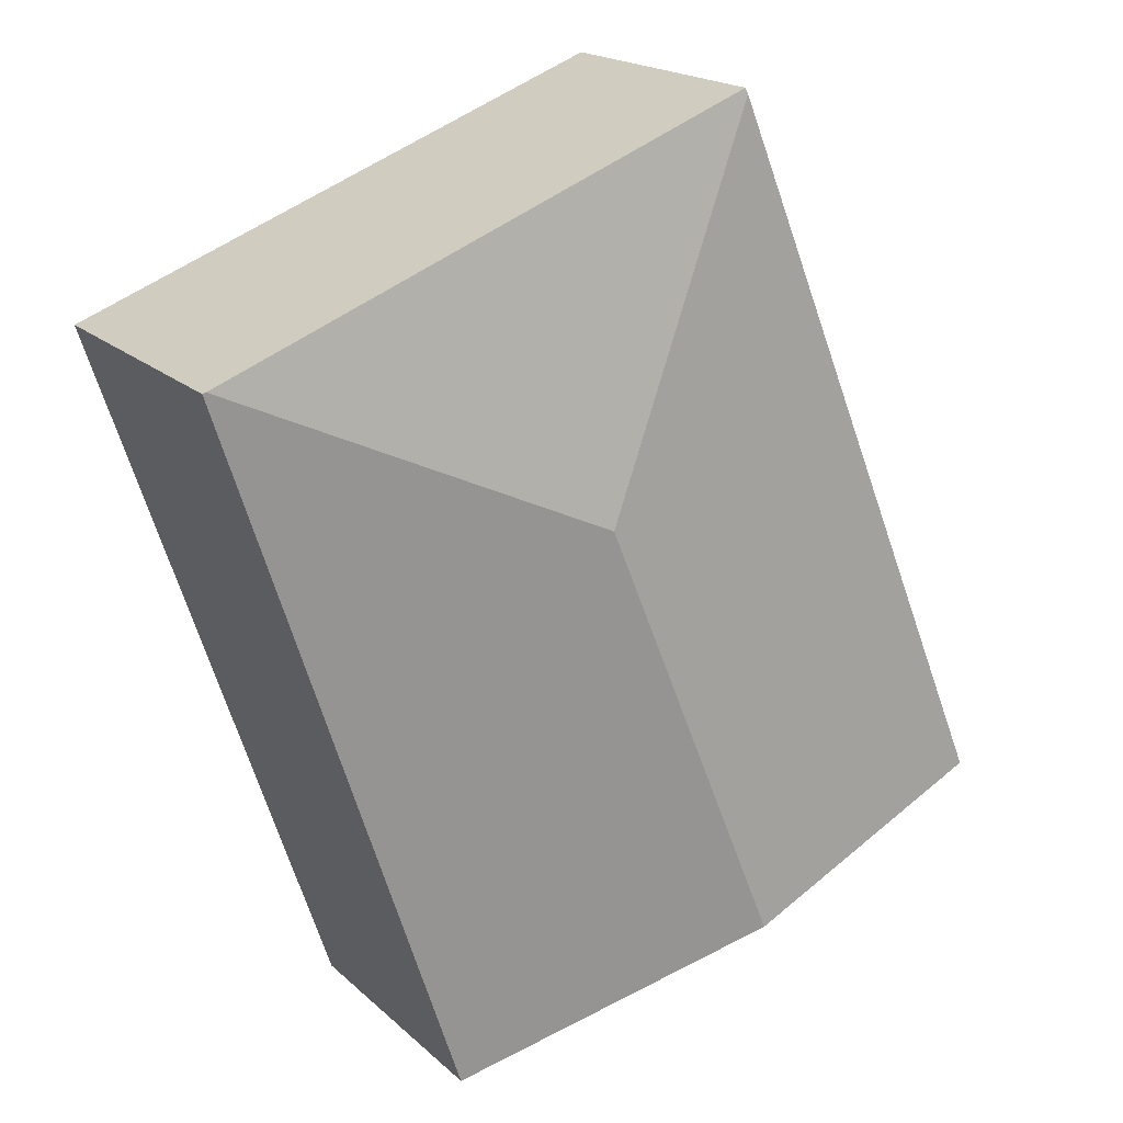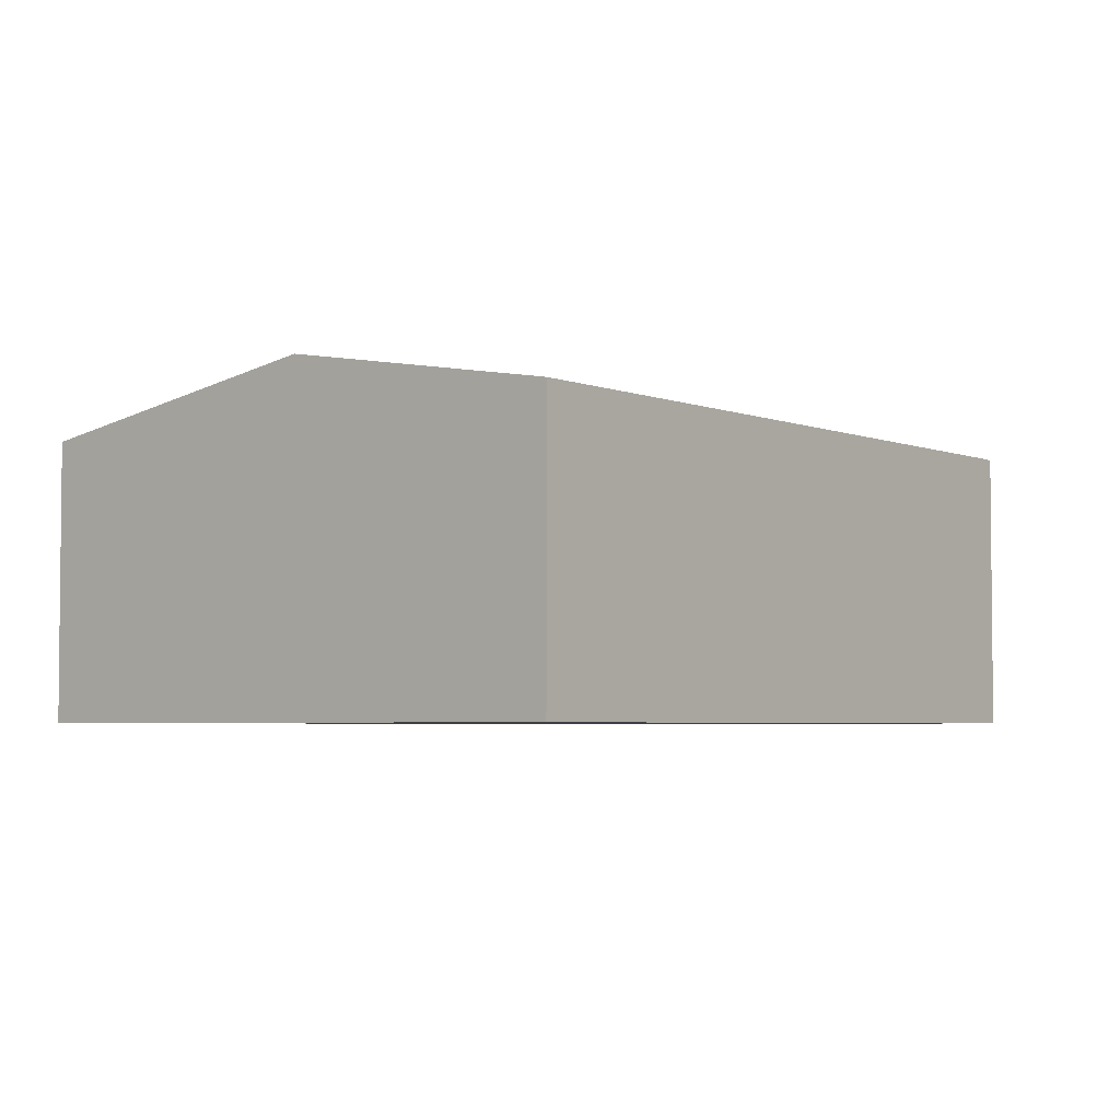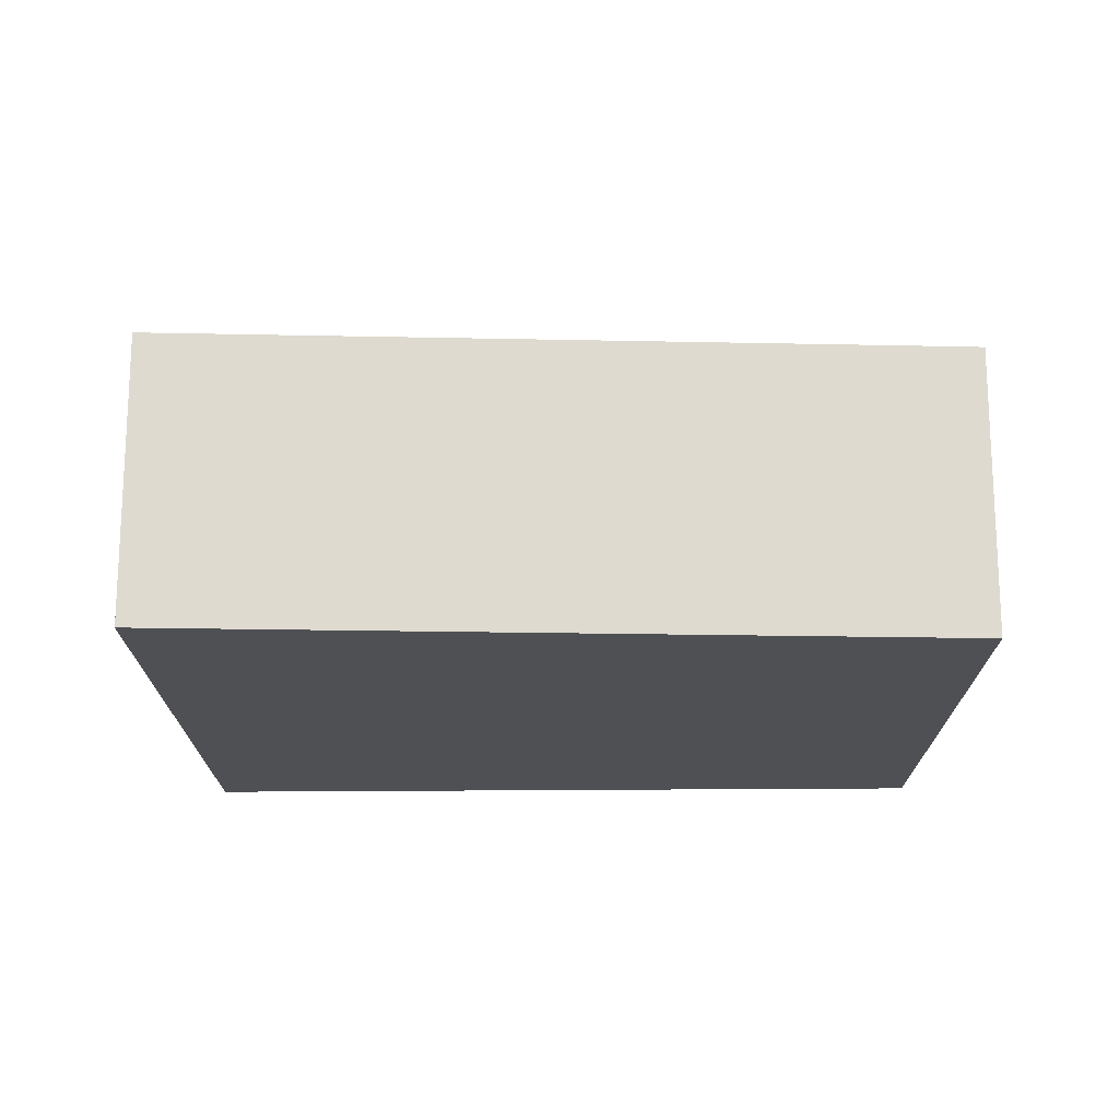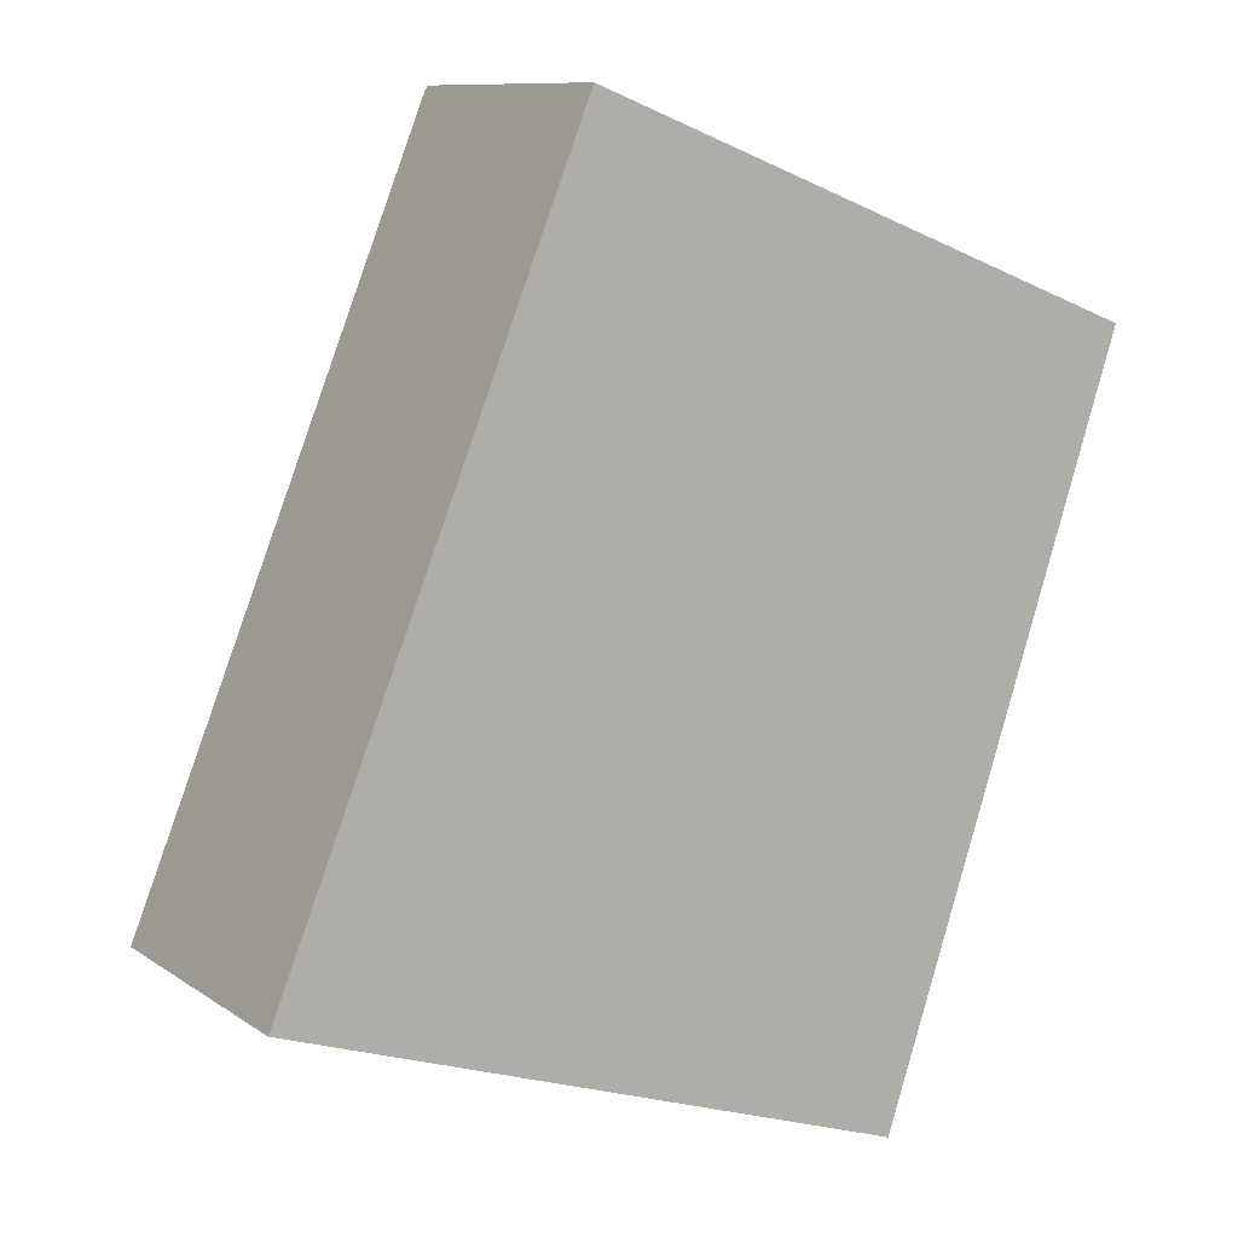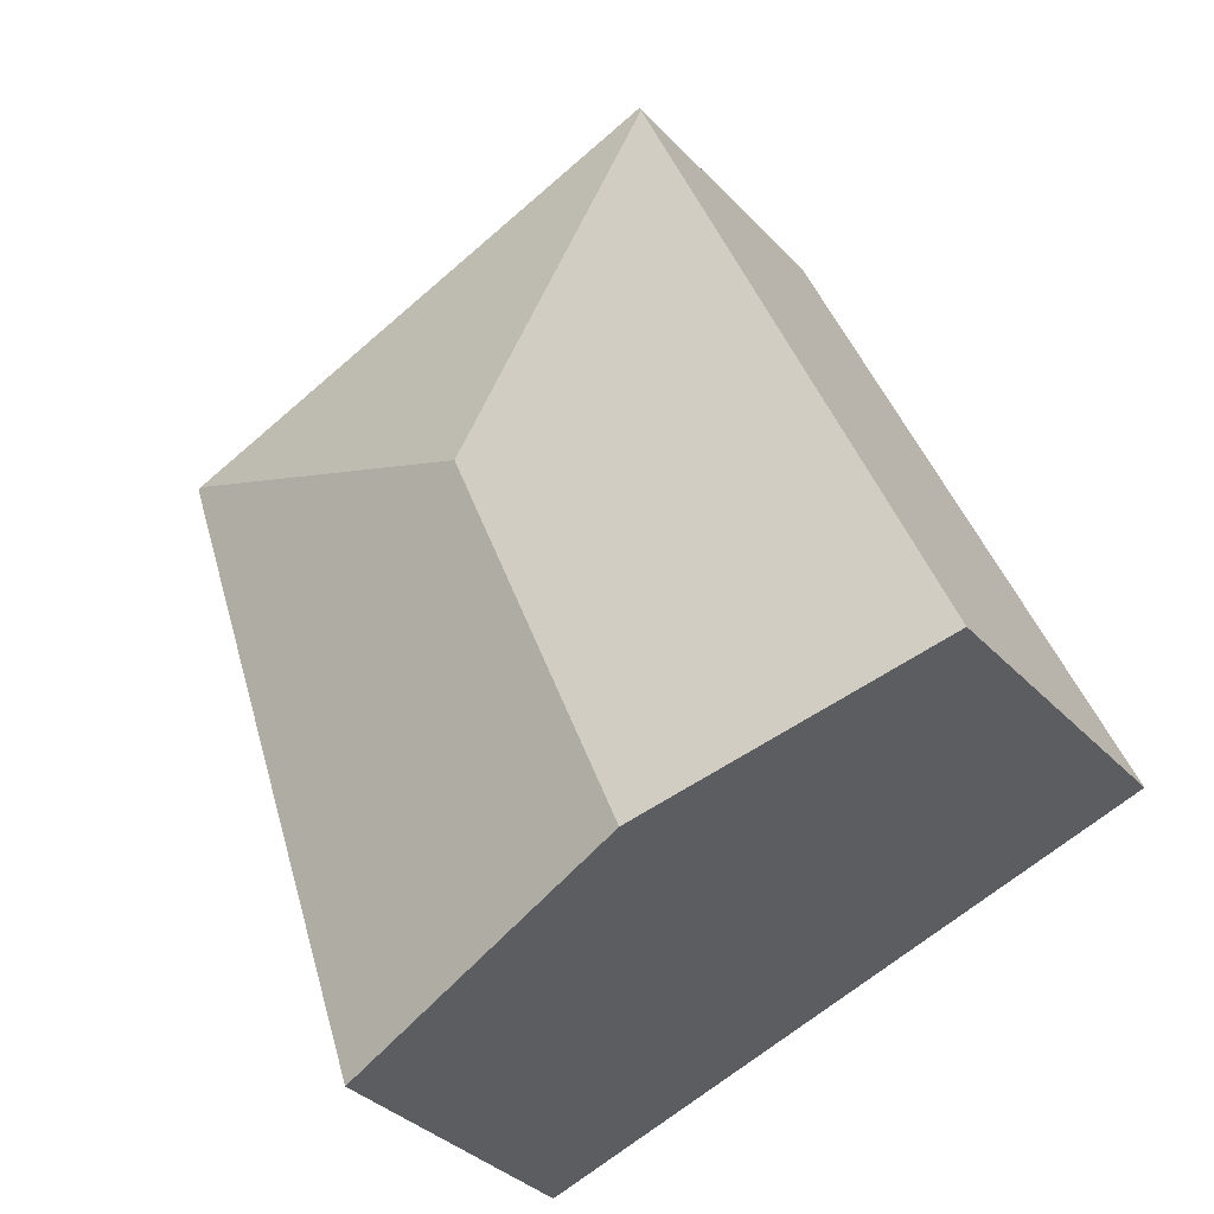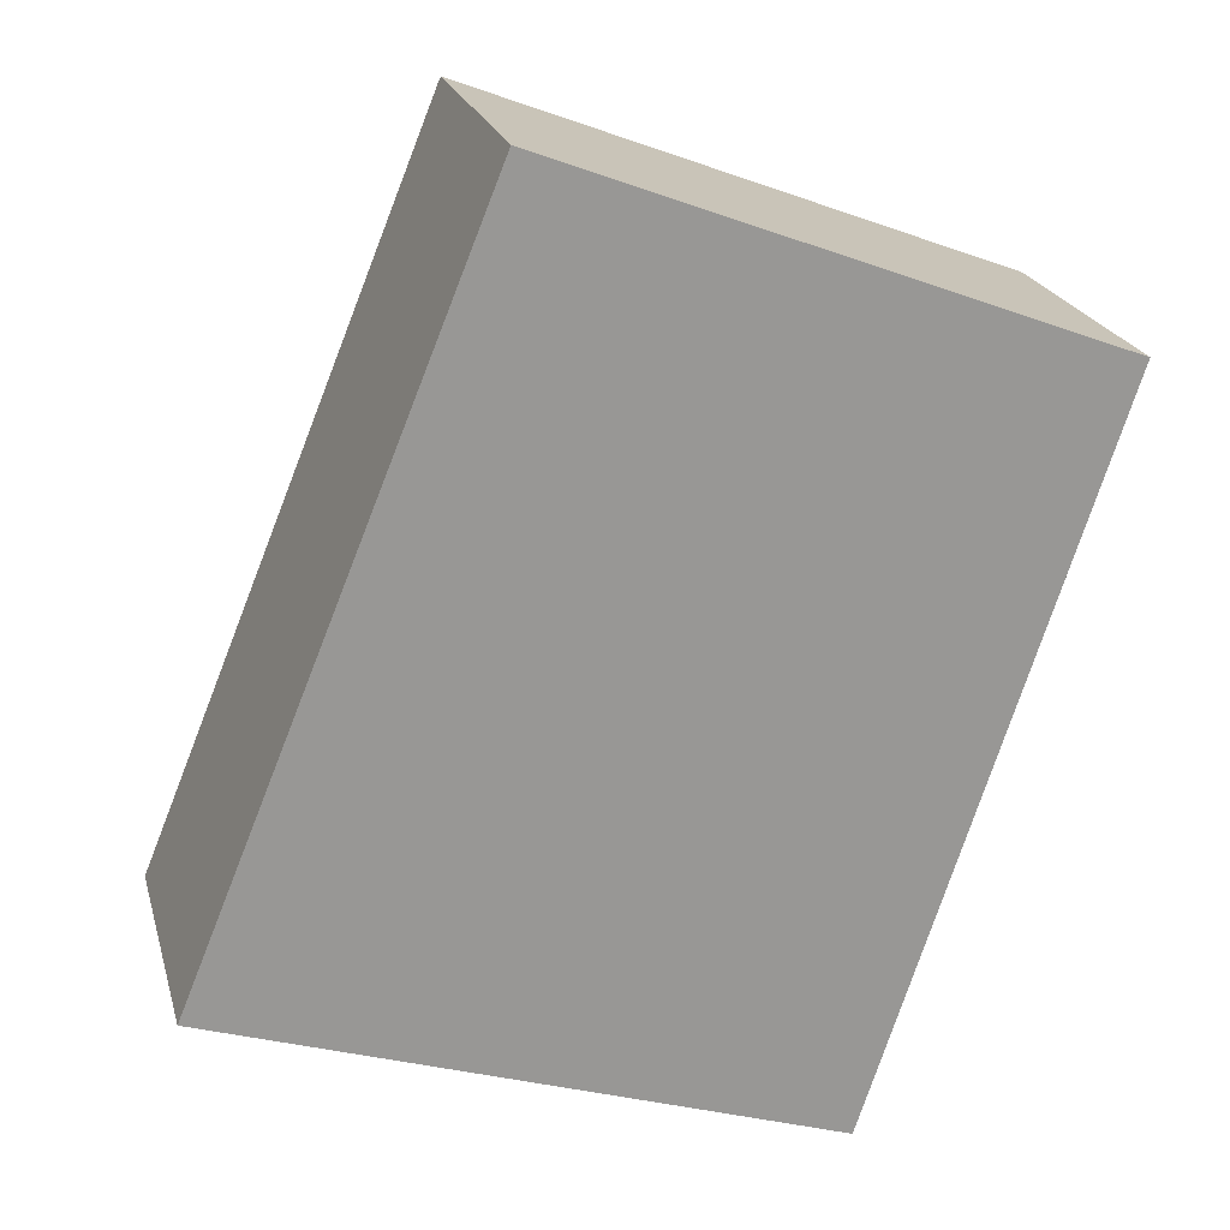
<metadata>
{"format":"obj","ext":"obj","renderer":"f3d","projection":"perspective","resolution":1024,"background":"white","views":[{"elev":18.8,"azim":148.5,"up":"+Z"},{"elev":-3.9,"azim":-120.9,"up":"+Y"},{"elev":-18.5,"azim":-70.3,"up":"+Y"},{"elev":10.1,"azim":-31.5,"up":"+Z"},{"elev":-35.6,"azim":-143.4,"up":"+Z"},{"elev":21.8,"azim":-14.3,"up":"+Z"}]}
</metadata>
<code>
v  11.78 3.994 7.282
v  6.533 4.644 4.896
v  11.74 4.002 7.299
v  10.12 3.937 2.288
v  4.005 4.644 -1.326
v  8.105 3.937 -2.684
v  8.437 3.88 -2.794
v  4.149 3.94 10.21
v  4.117 3.954 10.13
v  0 3.954 2.421e-16
v  8.437 1.711e-16 -2.794
v  8.105 1.643e-16 -2.684
v  4.005 8.119e-17 -1.326
v  0 0 0
v  4.117 -6.203e-16 10.13
v  4.149 -6.251e-16 10.21
v  11.74 -4.469e-16 7.299
v  11.78 -4.459e-16 7.282
v  10.12 -1.401e-16 2.288
g defaultobject
f 1 2 3
f 2 1 4
f 2 4 5
f 5 4 6
f 6 4 7
f 2 8 3
f 8 2 9
f 9 5 10
f 5 9 2
f 11 6 7
f 6 11 5
f 5 11 12
f 5 12 13
f 5 13 10
f 10 13 14
f 14 9 10
f 9 14 15
f 9 15 8
f 8 15 16
f 16 3 8
f 3 16 17
f 3 17 1
f 1 17 18
f 18 4 1
f 4 18 19
f 4 19 7
f 7 19 11
f 15 17 16
f 17 15 14
f 17 14 18
f 18 14 19
f 19 14 13
f 19 13 12
f 19 12 11

</code>
